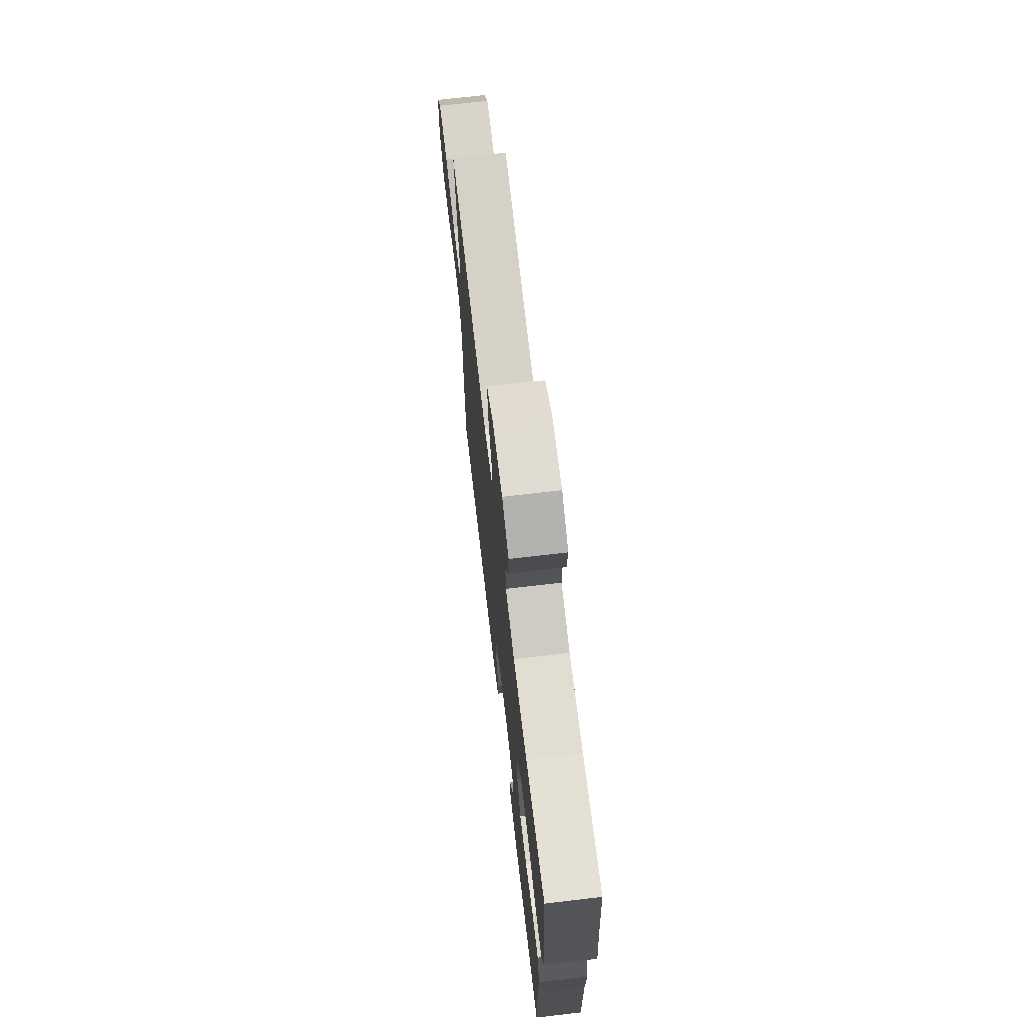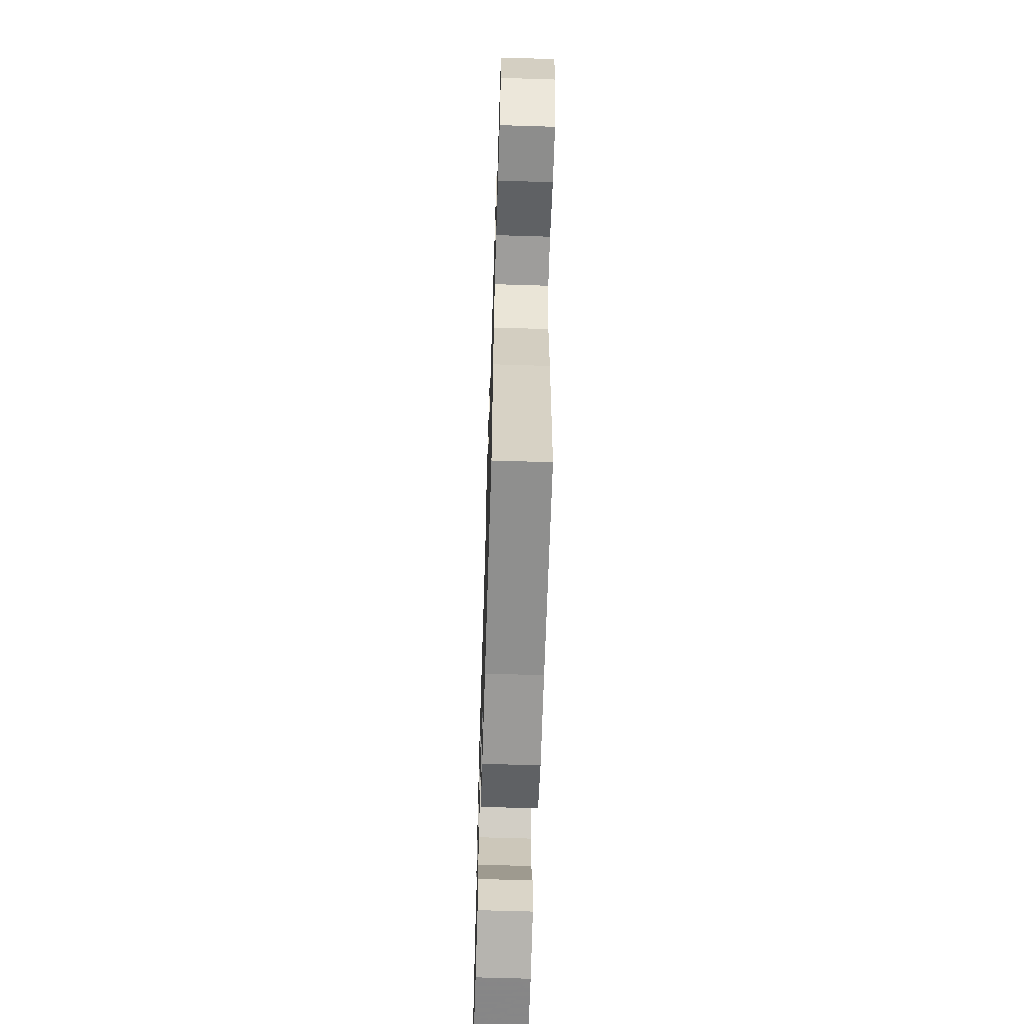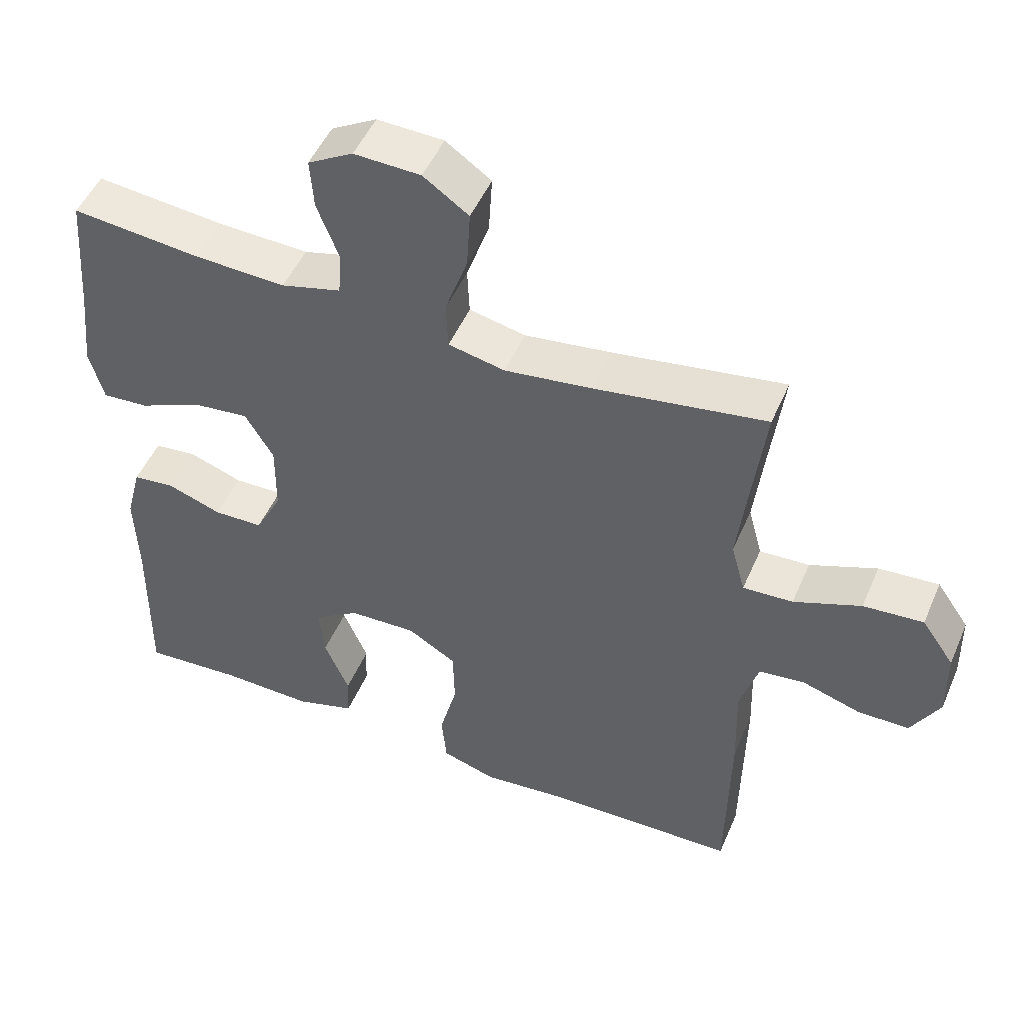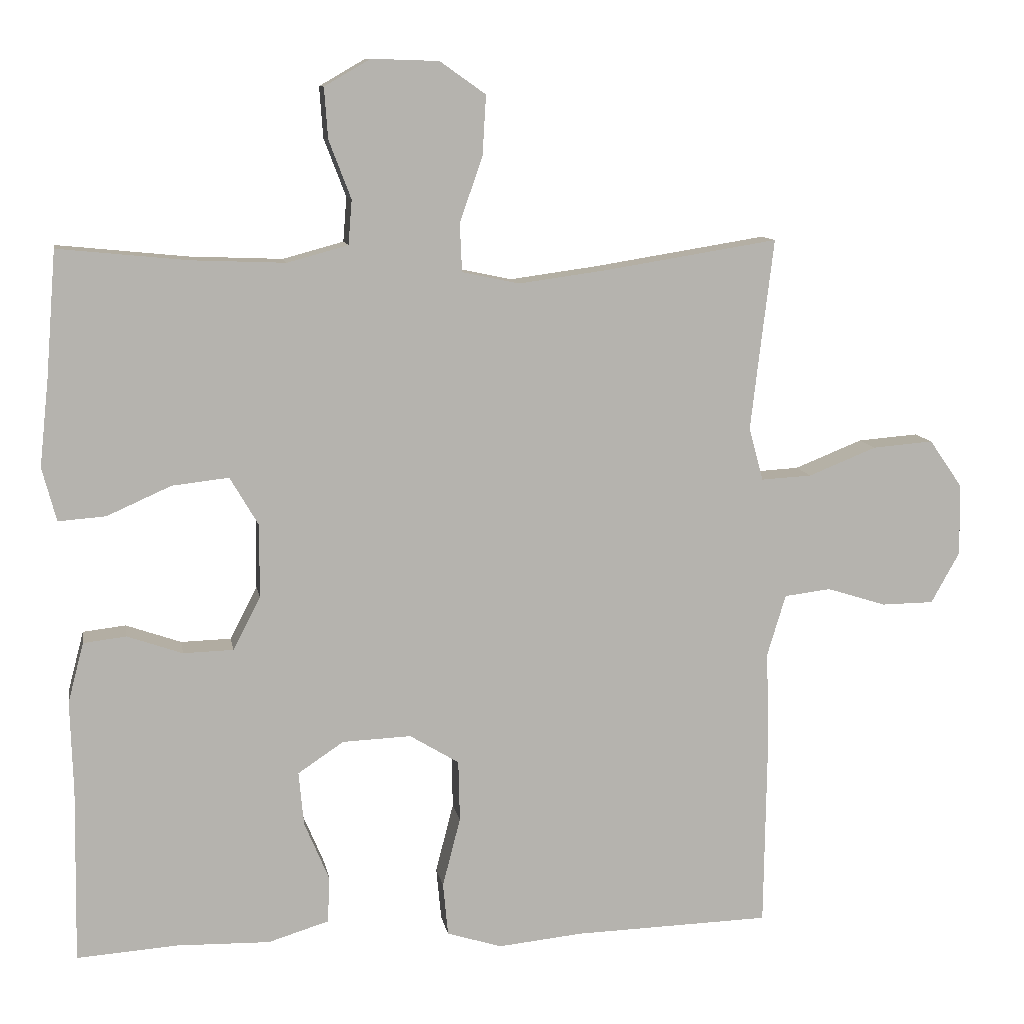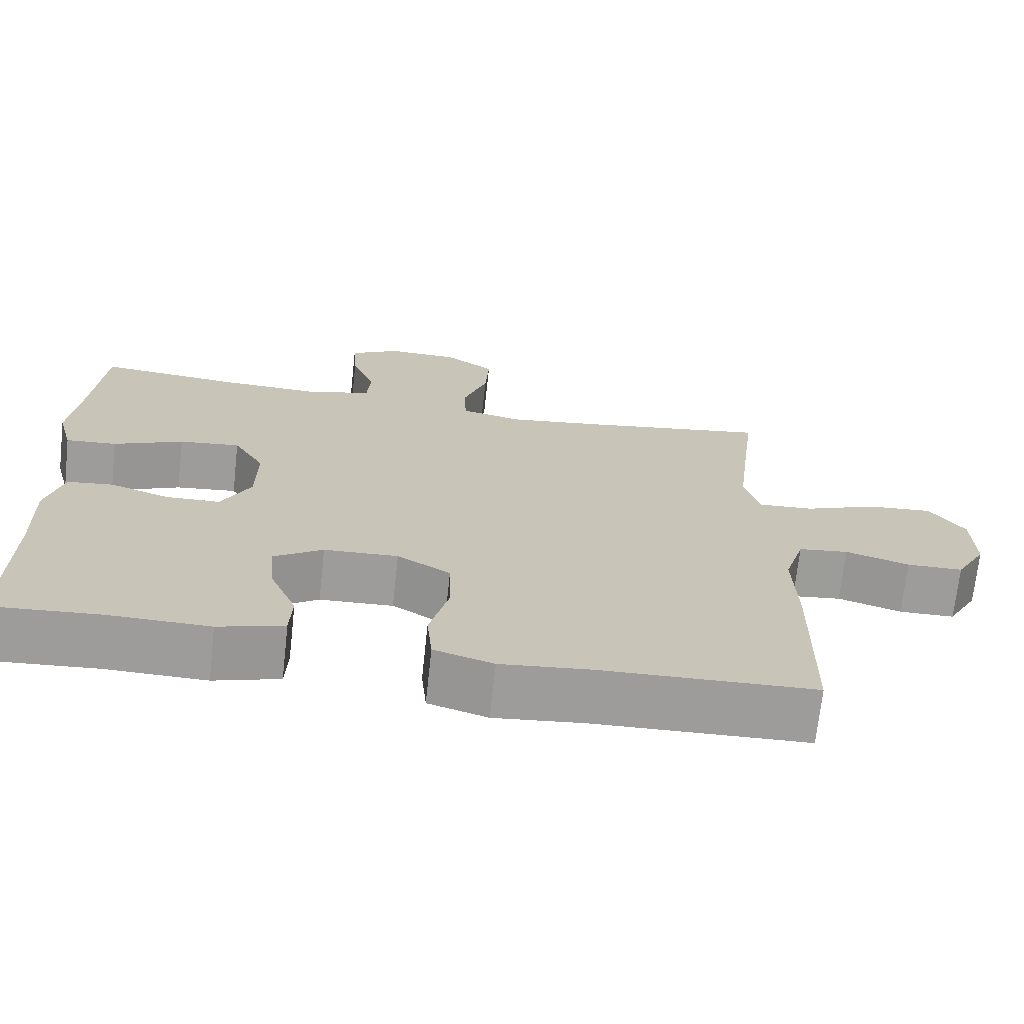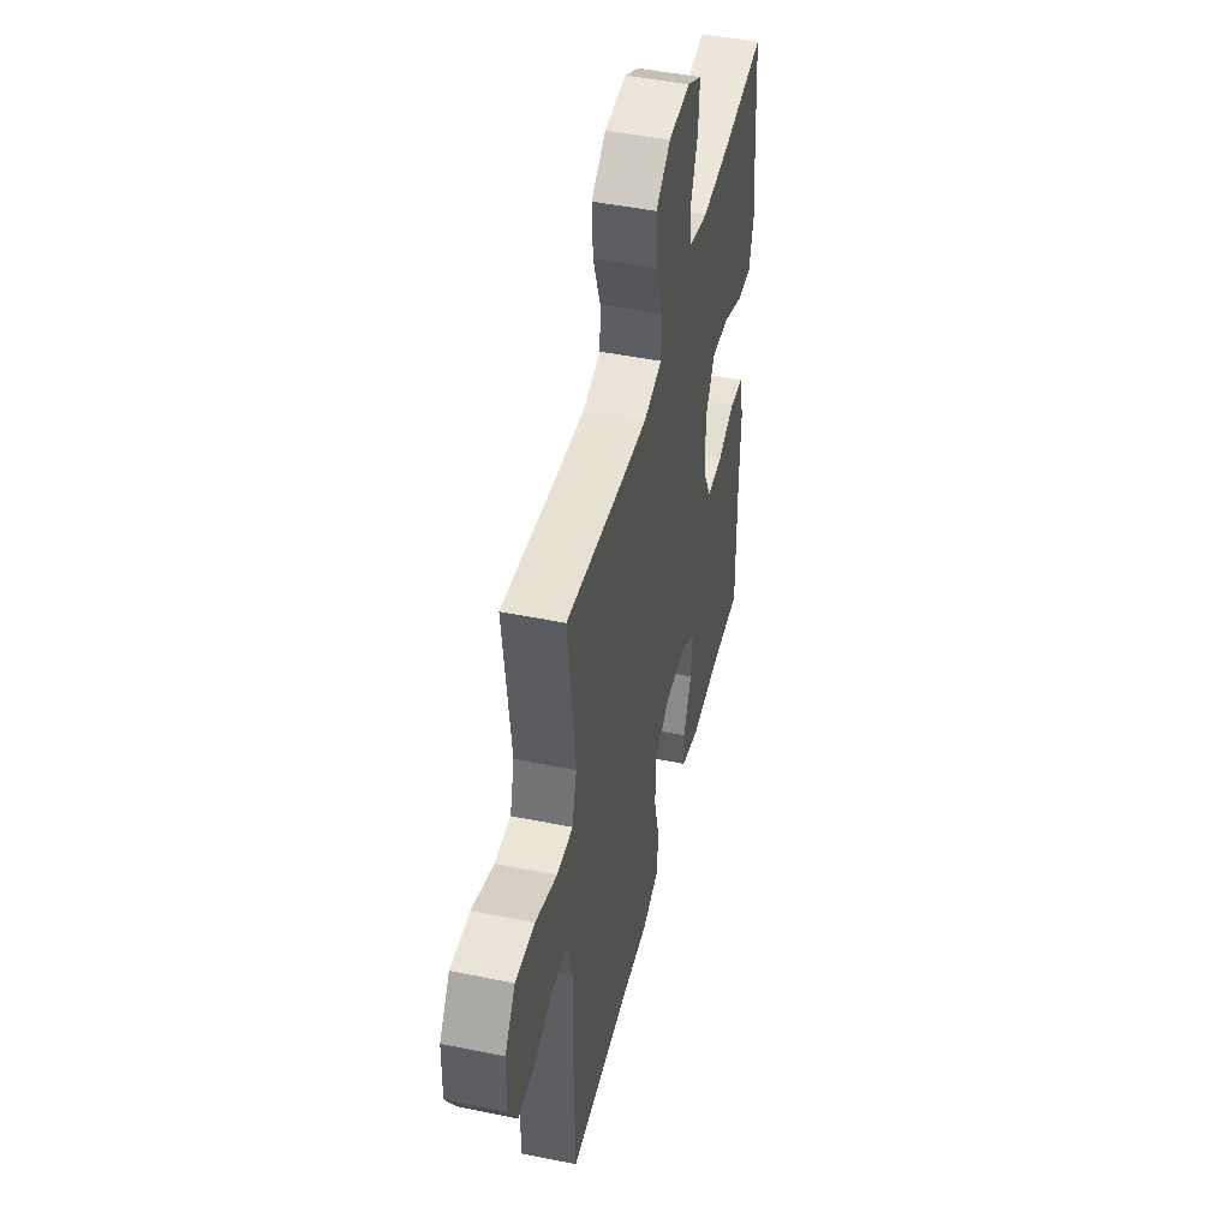
<metadata>
{"format":"obj","ext":"obj","renderer":"f3d","projection":"perspective","resolution":1024,"background":"white","views":[{"elev":70.8,"azim":-96.7,"up":"+Z"},{"elev":-63.6,"azim":88.2,"up":"+Z"},{"elev":49.8,"azim":22.9,"up":"+Z"},{"elev":10.2,"azim":-9.7,"up":"+Z"},{"elev":-70.3,"azim":-6.2,"up":"+Z"},{"elev":47.1,"azim":103.0,"up":"+Z"}]}
</metadata>
<code>
v 0.5 0.07 0.5
v 0.482 0.07 0.352
v 0.468 0.07 0.232
v 0.488 0.07 0.158
v 0.559 0.07 0.162
v 0.654 0.07 0.2
v 0.739 0.07 0.207
v 0.785 0.07 0.141
v 0.787 0.07 0.041
v 0.747 0.07 -0.031
v 0.674 0.07 -0.032
v 0.591 0.07 -0.006
v 0.526 0.07 -0.014
v 0.5 0.07 -0.1
v 0.504 0.07 -0.23
v 0.5 0.07 -0.5
v 0.225 0.07 -0.508
v 0.107 0.07 -0.52
v 0.03 0.07 -0.496
v 0.023 0.07 -0.422
v 0.048 0.07 -0.325
v 0.046 0.07 -0.24
v -0.023 0.07 -0.198
v -0.119 0.07 -0.202
v -0.183 0.07 -0.245
v -0.176 0.07 -0.32
v -0.141 0.07 -0.403
v -0.144 0.07 -0.467
v -0.229 0.07 -0.493
v -0.359 0.07 -0.49
v -0.5 0.07 -0.5
v -0.496 0.07 -0.256
v -0.5 0.07 -0.128
v -0.478 0.07 -0.044
v -0.418 0.07 -0.037
v -0.341 0.07 -0.064
v -0.271 0.07 -0.062
v -0.233 0.07 0.012
v -0.232 0.07 0.114
v -0.272 0.07 0.182
v -0.351 0.07 0.173
v -0.441 0.07 0.133
v -0.507 0.07 0.128
v -0.527 0.07 0.203
v -0.514 0.07 0.325
v -0.5 0.07 0.5
v -0.318 0.07 0.482
v -0.188 0.07 0.477
v -0.103 0.07 0.5
v -0.098 0.07 0.562
v -0.129 0.07 0.643
v -0.134 0.07 0.714
v -0.07 0.07 0.751
v 0.024 0.07 0.748
v 0.088 0.07 0.703
v 0.083 0.07 0.62
v 0.051 0.07 0.528
v 0.054 0.07 0.461
v 0.134 0.07 0.444
v 0.258 0.07 0.461
v 0.5 0 0.5
v 0.482 0 0.352
v 0.468 0 0.232
v 0.488 0 0.158
v 0.559 0 0.162
v 0.654 0 0.2
v 0.739 0 0.207
v 0.785 0 0.141
v 0.787 0 0.041
v 0.747 0 -0.031
v 0.674 0 -0.032
v 0.591 0 -0.006
v 0.526 0 -0.014
v 0.5 0 -0.1
v 0.504 0 -0.23
v 0.5 0 -0.5
v 0.225 0 -0.508
v 0.107 0 -0.52
v 0.03 0 -0.496
v 0.023 0 -0.422
v 0.048 0 -0.325
v 0.046 0 -0.24
v -0.023 0 -0.198
v -0.119 0 -0.202
v -0.183 0 -0.245
v -0.176 0 -0.32
v -0.141 0 -0.403
v -0.144 0 -0.467
v -0.229 0 -0.493
v -0.359 0 -0.49
v -0.5 0 -0.5
v -0.496 0 -0.256
v -0.5 0 -0.128
v -0.478 0 -0.044
v -0.418 0 -0.037
v -0.341 0 -0.064
v -0.271 0 -0.062
v -0.233 0 0.012
v -0.232 0 0.114
v -0.272 0 0.182
v -0.351 0 0.173
v -0.441 0 0.133
v -0.507 0 0.128
v -0.527 0 0.203
v -0.514 0 0.325
v -0.5 0 0.5
v -0.318 0 0.482
v -0.188 0 0.477
v -0.103 0 0.5
v -0.098 0 0.562
v -0.129 0 0.643
v -0.134 0 0.714
v -0.07 0 0.751
v 0.024 0 0.748
v 0.088 0 0.703
v 0.083 0 0.62
v 0.051 0 0.528
v 0.054 0 0.461
v 0.134 0 0.444
v 0.258 0 0.461
f 54 55 56 57
f 54 57 58
f 53 54 58
f 50 51 52 53
f 49 50 53 58
f 48 49 58
f 47 48 58 59
f 45 46 47
f 44 45 47 59
f 41 42 43 44
f 40 41 44 59
f 33 34 35 36
f 32 33 36 37
f 30 31 32 37
f 29 30 37 38
f 26 27 28 29
f 25 26 29 38
f 18 19 20 21
f 17 18 21 22
f 14 15 16 17
f 13 14 17 22
f 9 10 11 12
f 9 12 13
f 8 9 13
f 5 6 7 8
f 4 5 8 13
f 3 4 13 22
f 60 1 2
f 39 40 59 60
f 24 25 38 39
f 23 24 39 60
f 22 23 60
f 2 3 22 60
f 117 116 115 114
f 118 117 114
f 118 114 113
f 113 112 111 110
f 118 113 110 109
f 118 109 108
f 119 118 108 107
f 107 106 105
f 119 107 105 104
f 104 103 102 101
f 119 104 101 100
f 96 95 94 93
f 97 96 93 92
f 97 92 91 90
f 98 97 90 89
f 89 88 87 86
f 98 89 86 85
f 81 80 79 78
f 82 81 78 77
f 77 76 75 74
f 82 77 74 73
f 72 71 70 69
f 73 72 69
f 73 69 68
f 68 67 66 65
f 73 68 65 64
f 82 73 64 63
f 62 61 120
f 120 119 100 99
f 99 98 85 84
f 120 99 84 83
f 120 83 82
f 120 82 63 62
f 1 61 62 2
f 2 62 63 3
f 3 63 64 4
f 4 64 65 5
f 5 65 66 6
f 6 66 67 7
f 7 67 68 8
f 8 68 69 9
f 9 69 70 10
f 10 70 71 11
f 11 71 72 12
f 12 72 73 13
f 13 73 74 14
f 14 74 75 15
f 15 75 76 16
f 16 76 77 17
f 17 77 78 18
f 18 78 79 19
f 19 79 80 20
f 20 80 81 21
f 21 81 82 22
f 22 82 83 23
f 23 83 84 24
f 24 84 85 25
f 25 85 86 26
f 26 86 87 27
f 27 87 88 28
f 28 88 89 29
f 29 89 90 30
f 30 90 91 31
f 31 91 92 32
f 32 92 93 33
f 33 93 94 34
f 34 94 95 35
f 35 95 96 36
f 36 96 97 37
f 37 97 98 38
f 38 98 99 39
f 39 99 100 40
f 40 100 101 41
f 41 101 102 42
f 42 102 103 43
f 43 103 104 44
f 44 104 105 45
f 45 105 106 46
f 46 106 107 47
f 47 107 108 48
f 48 108 109 49
f 49 109 110 50
f 50 110 111 51
f 51 111 112 52
f 52 112 113 53
f 53 113 114 54
f 54 114 115 55
f 55 115 116 56
f 56 116 117 57
f 57 117 118 58
f 58 118 119 59
f 59 119 120 60
f 60 120 61 1

</code>
